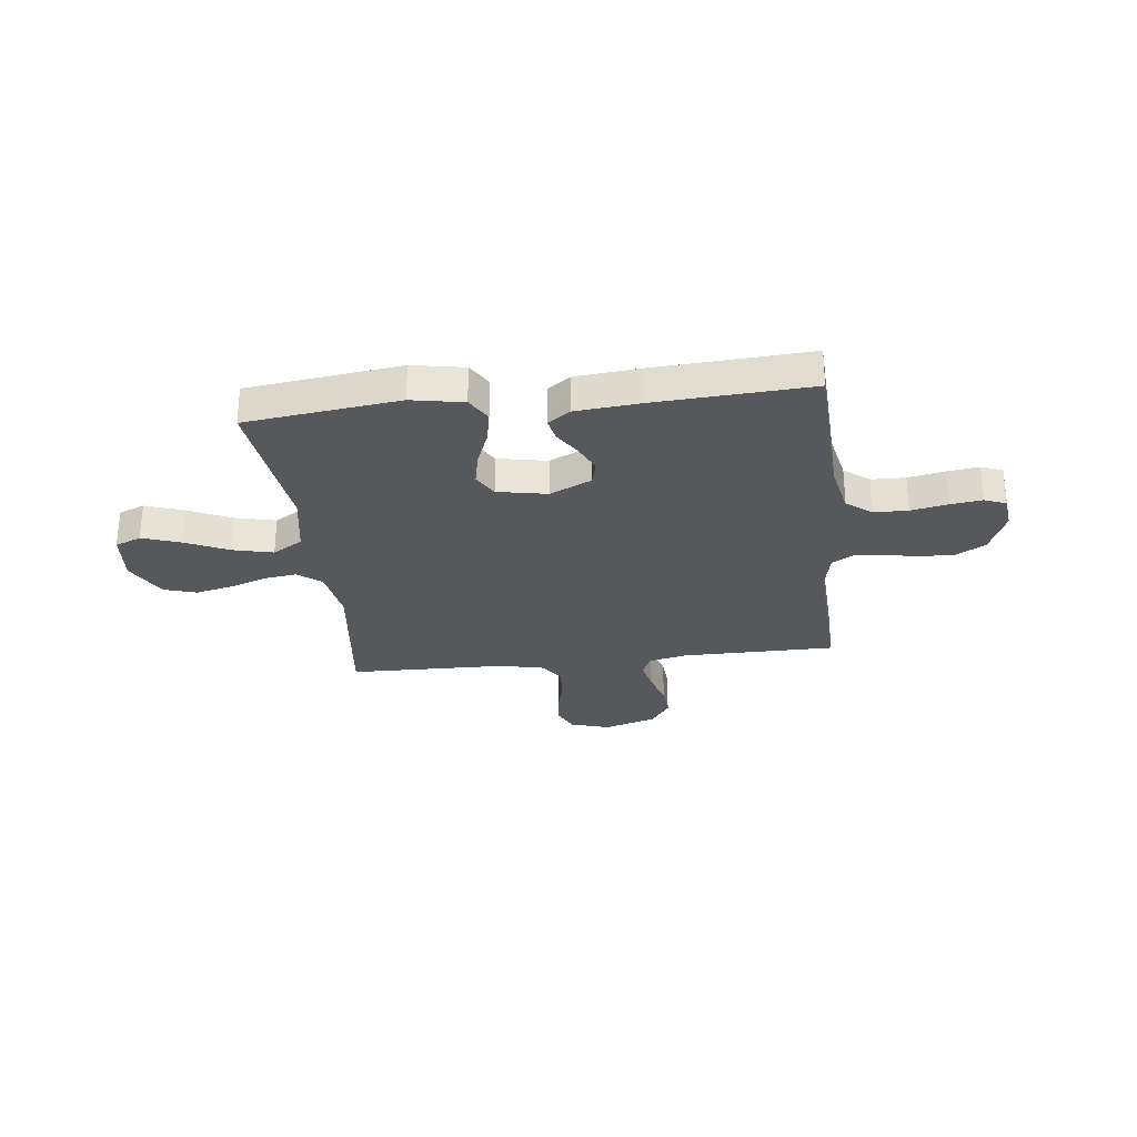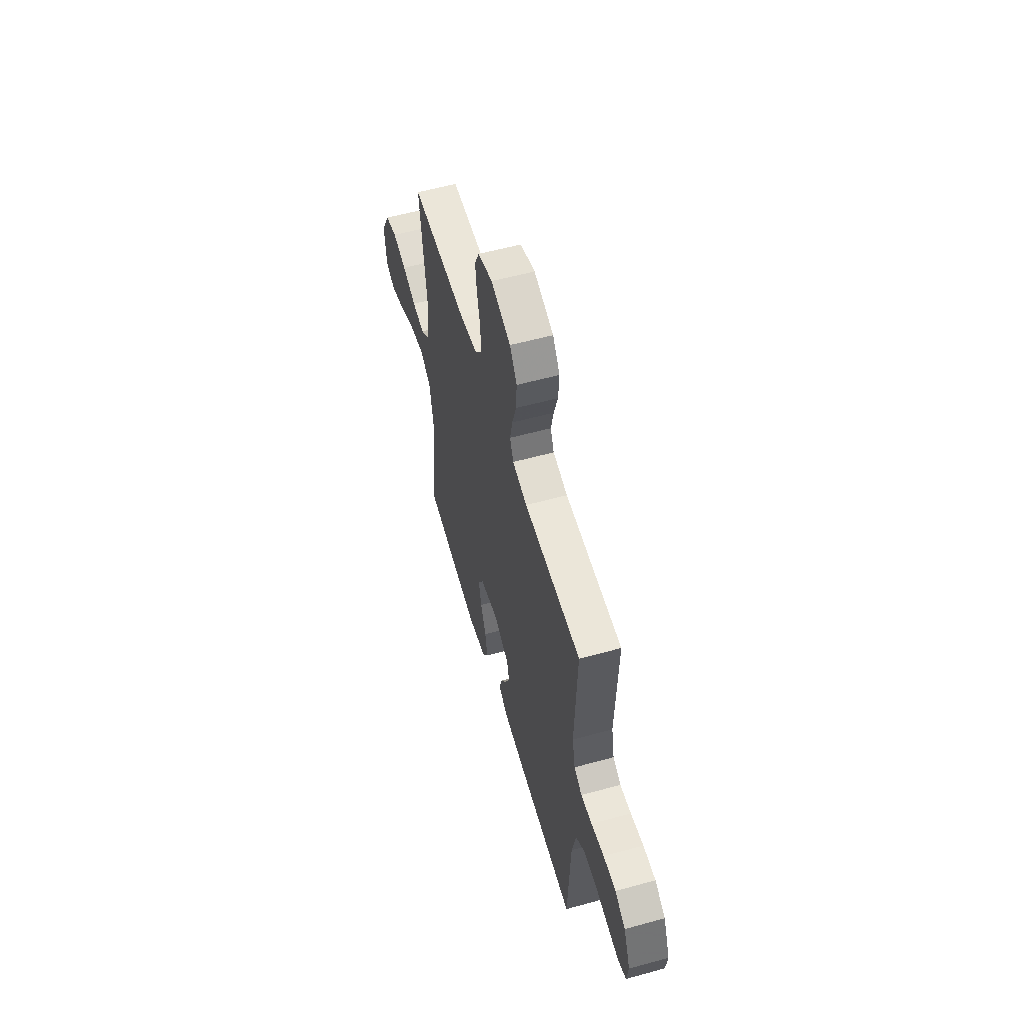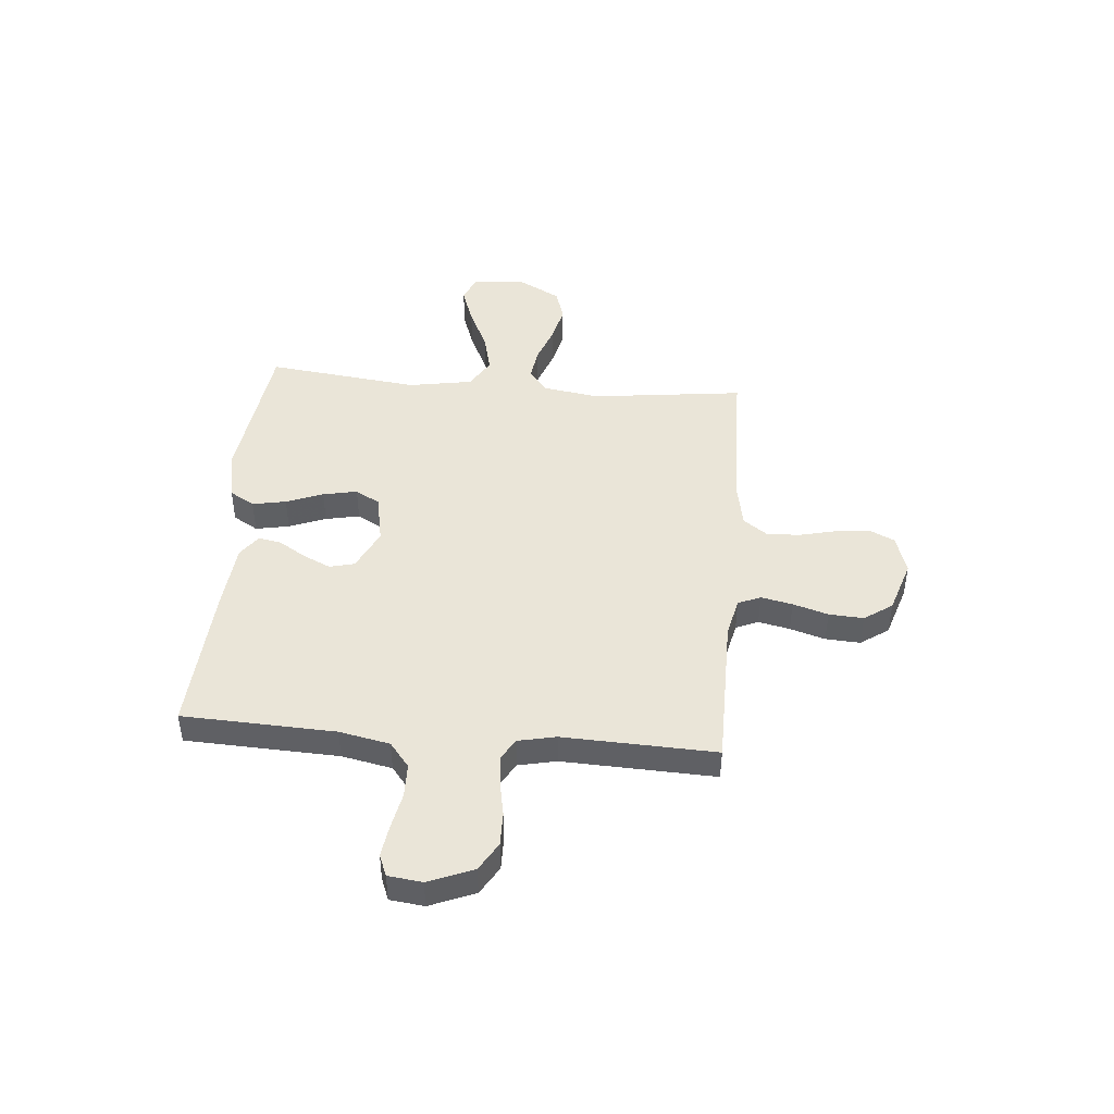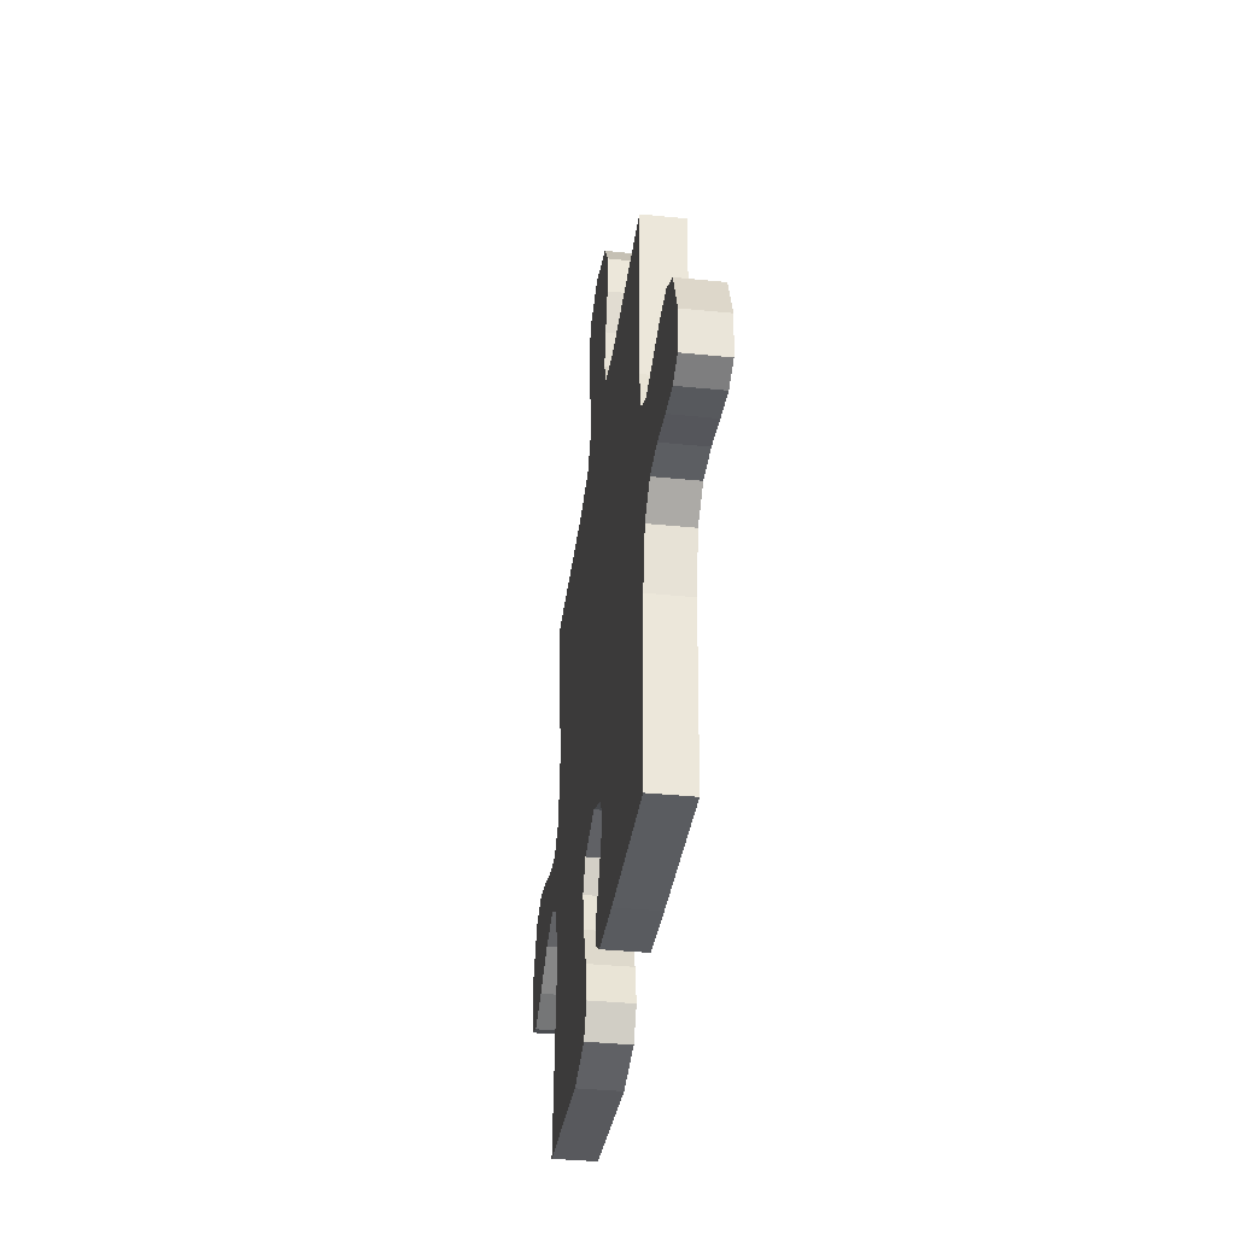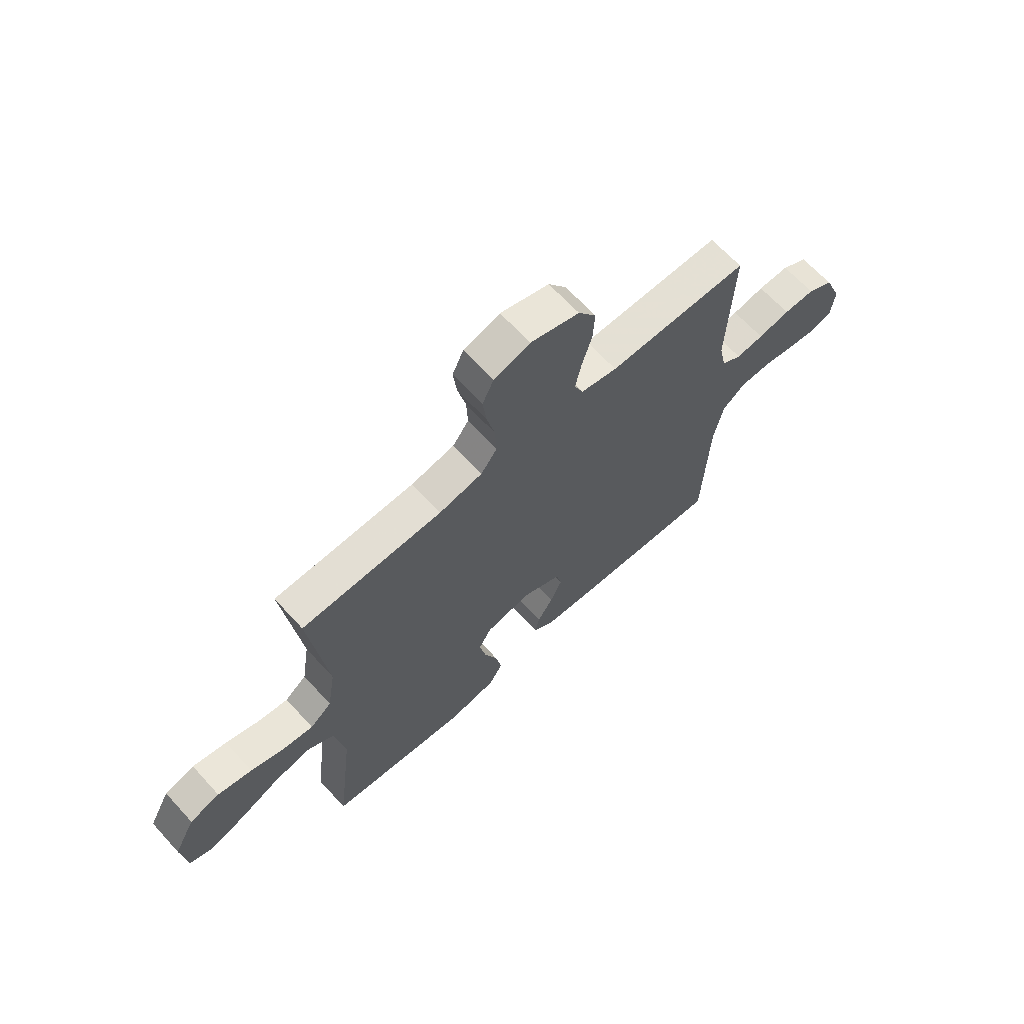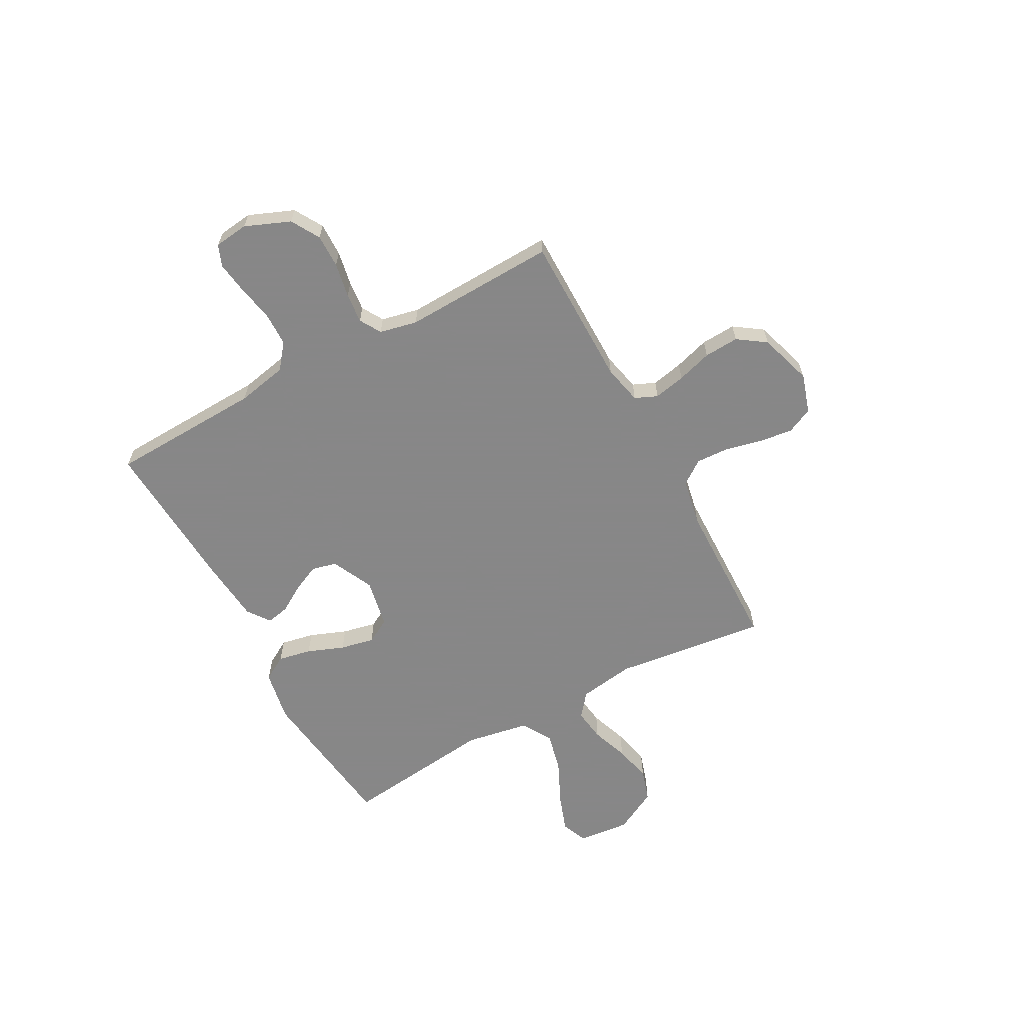
<metadata>
{"format":"obj","ext":"obj","renderer":"f3d","projection":"perspective","resolution":1024,"background":"white","views":[{"elev":-28.1,"azim":-173.3,"up":"+Y"},{"elev":57.3,"azim":-106.0,"up":"+Z"},{"elev":45.1,"azim":-85.0,"up":"+Y"},{"elev":-37.3,"azim":-97.5,"up":"+Z"},{"elev":66.1,"azim":137.5,"up":"+Z"},{"elev":-62.6,"azim":-61.5,"up":"+Y"}]}
</metadata>
<code>
v -0.5 0.07 -0.5
v -0.512 0.07 -0.2
v -0.532 0.07 -0.101
v -0.581 0.07 -0.062
v -0.648 0.07 -0.061
v -0.719 0.07 -0.075
v -0.782 0.07 -0.084
v -0.824 0.07 -0.067
v -0.832 0.07 0
v -0.796 0.07 0.088
v -0.74 0.07 0.121
v -0.674 0.07 0.12
v -0.606 0.07 0.107
v -0.547 0.07 0.101
v -0.505 0.07 0.126
v -0.489 0.07 0.2
v -0.5 0.07 0.5
v -0.2 0.07 0.501
v -0.123 0.07 0.518
v -0.104 0.07 0.562
v -0.117 0.07 0.624
v -0.138 0.07 0.693
v -0.142 0.07 0.761
v -0.104 0.07 0.816
v 0 0.07 0.849
v 0.077 0.07 0.825
v 0.101 0.07 0.774
v 0.093 0.07 0.708
v 0.076 0.07 0.636
v 0.073 0.07 0.571
v 0.107 0.07 0.524
v 0.2 0.07 0.506
v 0.5 0.07 0.5
v 0.463 0.07 0.2
v 0.48 0.07 0.09
v 0.526 0.07 0.053
v 0.59 0.07 0.062
v 0.663 0.07 0.088
v 0.736 0.07 0.105
v 0.8 0.07 0.085
v 0.845 0.07 0
v 0.835 0.07 -0.103
v 0.784 0.07 -0.124
v 0.71 0.07 -0.098
v 0.625 0.07 -0.058
v 0.546 0.07 -0.039
v 0.487 0.07 -0.075
v 0.465 0.07 -0.2
v 0.5 0.07 -0.5
v 0.2 0.07 -0.538
v 0.098 0.07 -0.519
v 0.069 0.07 -0.47
v 0.082 0.07 -0.404
v 0.11 0.07 -0.332
v 0.124 0.07 -0.265
v 0.097 0.07 -0.217
v 0 0.07 -0.198
v -0.082 0.07 -0.237
v -0.094 0.07 -0.286
v -0.069 0.07 -0.34
v -0.036 0.07 -0.393
v -0.027 0.07 -0.438
v -0.071 0.07 -0.47
v -0.2 0.07 -0.482
v -0.5 0 -0.5
v -0.512 0 -0.2
v -0.532 0 -0.101
v -0.581 0 -0.062
v -0.648 0 -0.061
v -0.719 0 -0.075
v -0.782 0 -0.084
v -0.824 0 -0.067
v -0.832 0 0
v -0.796 0 0.088
v -0.74 0 0.121
v -0.674 0 0.12
v -0.606 0 0.107
v -0.547 0 0.101
v -0.505 0 0.126
v -0.489 0 0.2
v -0.5 0 0.5
v -0.2 0 0.501
v -0.123 0 0.518
v -0.104 0 0.562
v -0.117 0 0.624
v -0.138 0 0.693
v -0.142 0 0.761
v -0.104 0 0.816
v 0 0 0.849
v 0.077 0 0.825
v 0.101 0 0.774
v 0.093 0 0.708
v 0.076 0 0.636
v 0.073 0 0.571
v 0.107 0 0.524
v 0.2 0 0.506
v 0.5 0 0.5
v 0.463 0 0.2
v 0.48 0 0.09
v 0.526 0 0.053
v 0.59 0 0.062
v 0.663 0 0.088
v 0.736 0 0.105
v 0.8 0 0.085
v 0.845 0 0
v 0.835 0 -0.103
v 0.784 0 -0.124
v 0.71 0 -0.098
v 0.625 0 -0.058
v 0.546 0 -0.039
v 0.487 0 -0.075
v 0.465 0 -0.2
v 0.5 0 -0.5
v 0.2 0 -0.538
v 0.098 0 -0.519
v 0.069 0 -0.47
v 0.082 0 -0.404
v 0.11 0 -0.332
v 0.124 0 -0.265
v 0.097 0 -0.217
v 0 0 -0.198
v -0.082 0 -0.237
v -0.094 0 -0.286
v -0.069 0 -0.34
v -0.036 0 -0.393
v -0.027 0 -0.438
v -0.071 0 -0.47
v -0.2 0 -0.482
f 63 64 1 2
f 60 61 62 63
f 59 60 63 2
f 58 59 2 3
f 57 58 3 4
f 56 57 4
f 51 52 53 54
f 51 54 55
f 48 49 50 51
f 47 48 51 55
f 46 47 55 56
f 42 43 44 45
f 42 45 46
f 41 42 46
f 40 41 46
f 37 38 39 40
f 36 37 40 46
f 35 36 46 56
f 32 33 34
f 31 32 34 35
f 26 27 28 29
f 26 29 30
f 25 26 30
f 24 25 30
f 21 22 23 24
f 20 21 24 30
f 19 20 30 31
f 16 17 18
f 15 16 18 19
f 10 11 12 13
f 10 13 14
f 9 10 14
f 8 9 14
f 5 6 7 8
f 5 8 14 15
f 31 35 56 4
f 15 19 31
f 4 5 15 31
f 66 65 128 127
f 127 126 125 124
f 66 127 124 123
f 67 66 123 122
f 68 67 122 121
f 68 121 120
f 118 117 116 115
f 119 118 115
f 115 114 113 112
f 119 115 112 111
f 120 119 111 110
f 109 108 107 106
f 110 109 106
f 110 106 105
f 110 105 104
f 104 103 102 101
f 110 104 101 100
f 120 110 100 99
f 98 97 96
f 99 98 96 95
f 93 92 91 90
f 94 93 90
f 94 90 89
f 94 89 88
f 88 87 86 85
f 94 88 85 84
f 95 94 84 83
f 82 81 80
f 83 82 80 79
f 77 76 75 74
f 78 77 74
f 78 74 73
f 78 73 72
f 72 71 70 69
f 79 78 72 69
f 68 120 99 95
f 95 83 79
f 95 79 69 68
f 1 65 66 2
f 2 66 67 3
f 3 67 68 4
f 4 68 69 5
f 5 69 70 6
f 6 70 71 7
f 7 71 72 8
f 8 72 73 9
f 9 73 74 10
f 10 74 75 11
f 11 75 76 12
f 12 76 77 13
f 13 77 78 14
f 14 78 79 15
f 15 79 80 16
f 16 80 81 17
f 17 81 82 18
f 18 82 83 19
f 19 83 84 20
f 20 84 85 21
f 21 85 86 22
f 22 86 87 23
f 23 87 88 24
f 24 88 89 25
f 25 89 90 26
f 26 90 91 27
f 27 91 92 28
f 28 92 93 29
f 29 93 94 30
f 30 94 95 31
f 31 95 96 32
f 32 96 97 33
f 33 97 98 34
f 34 98 99 35
f 35 99 100 36
f 36 100 101 37
f 37 101 102 38
f 38 102 103 39
f 39 103 104 40
f 40 104 105 41
f 41 105 106 42
f 42 106 107 43
f 43 107 108 44
f 44 108 109 45
f 45 109 110 46
f 46 110 111 47
f 47 111 112 48
f 48 112 113 49
f 49 113 114 50
f 50 114 115 51
f 51 115 116 52
f 52 116 117 53
f 53 117 118 54
f 54 118 119 55
f 55 119 120 56
f 56 120 121 57
f 57 121 122 58
f 58 122 123 59
f 59 123 124 60
f 60 124 125 61
f 61 125 126 62
f 62 126 127 63
f 63 127 128 64
f 64 128 65 1

</code>
